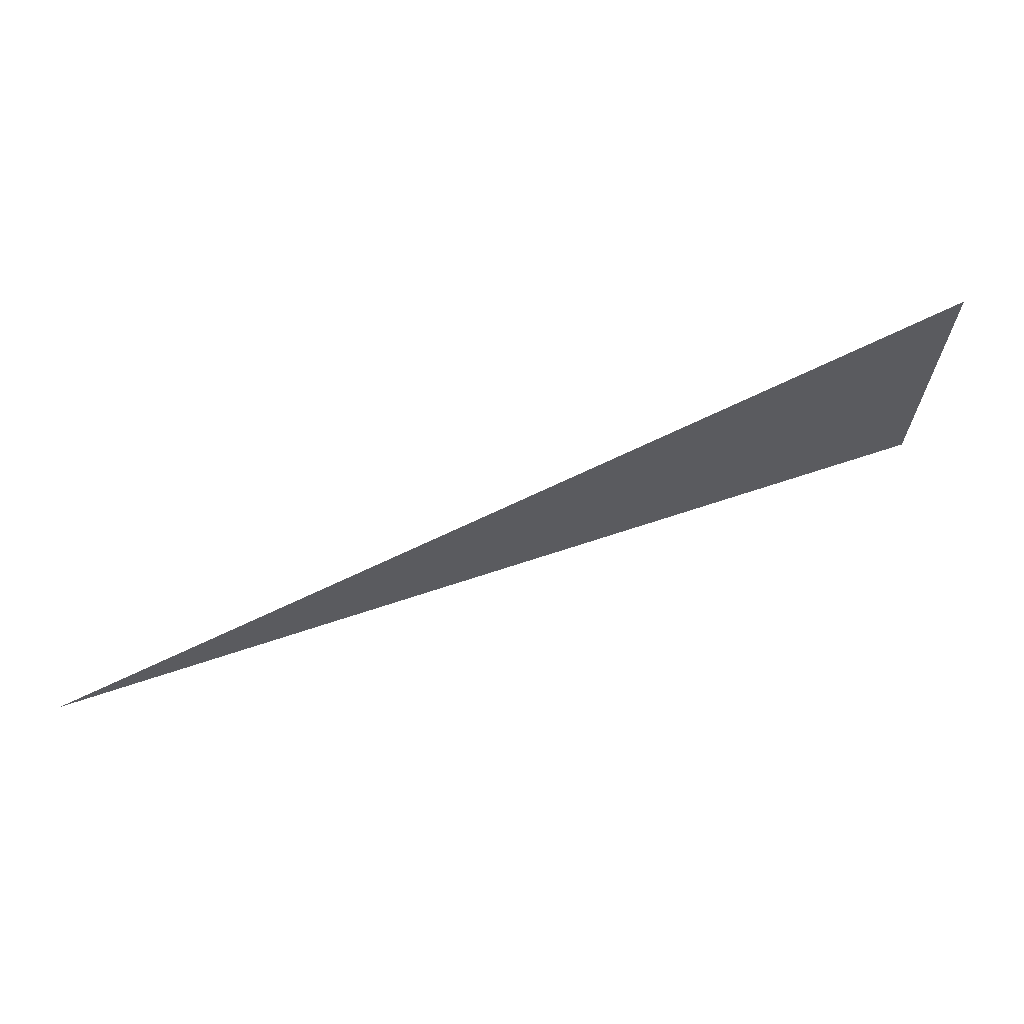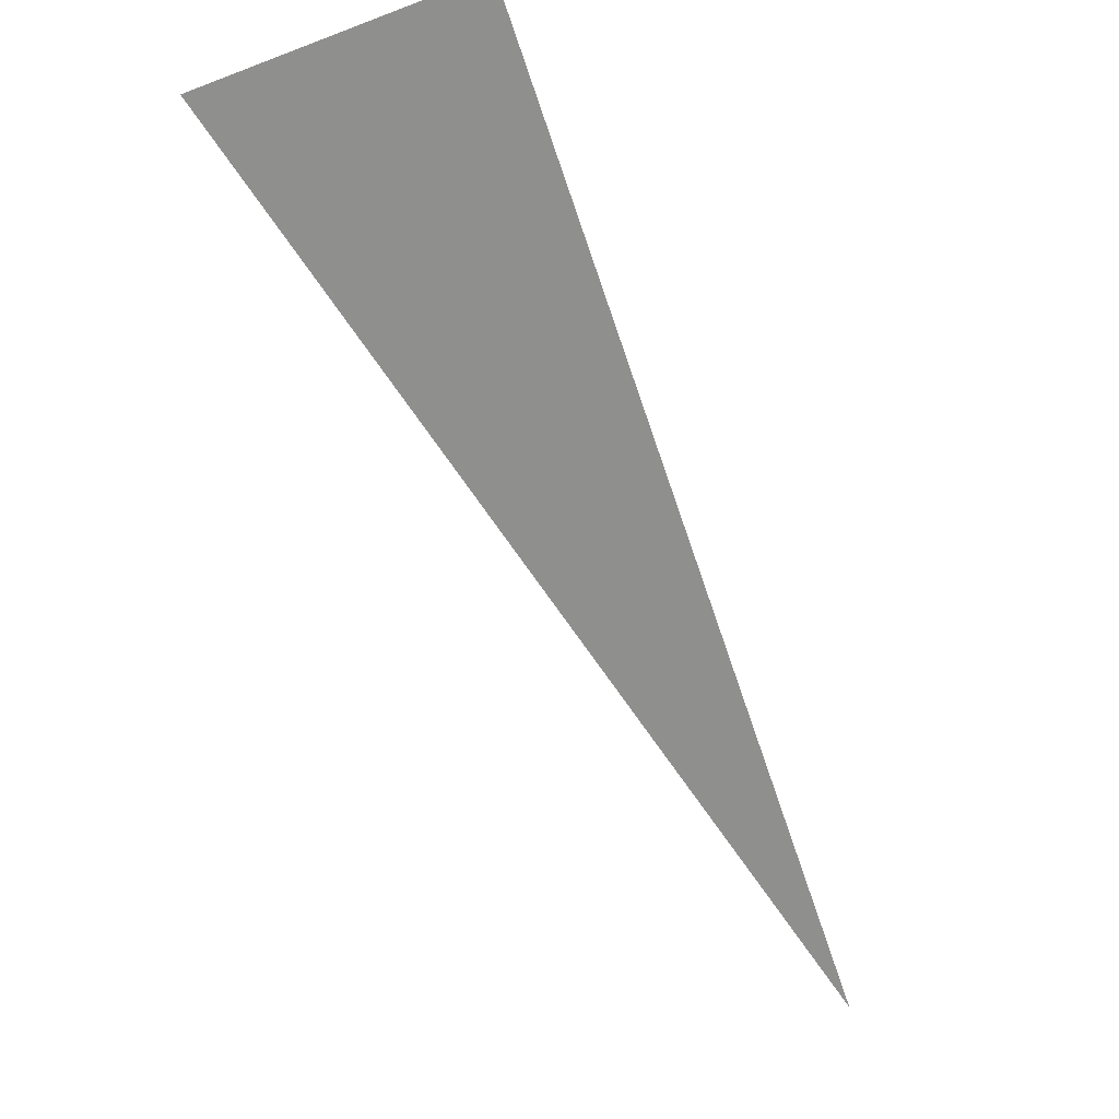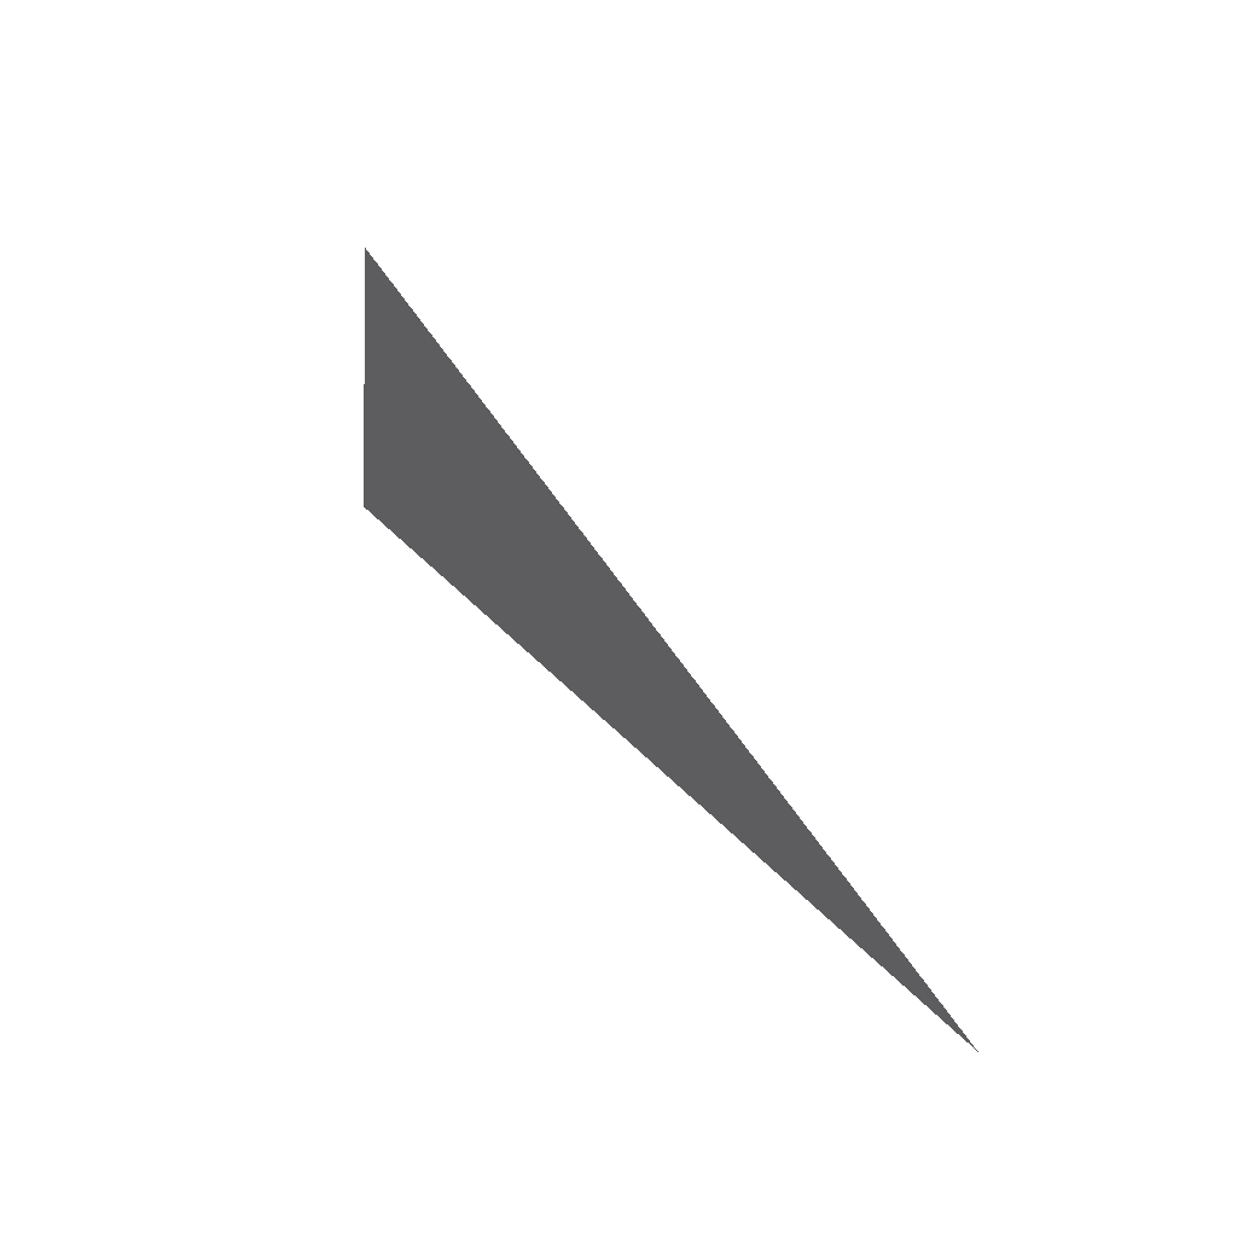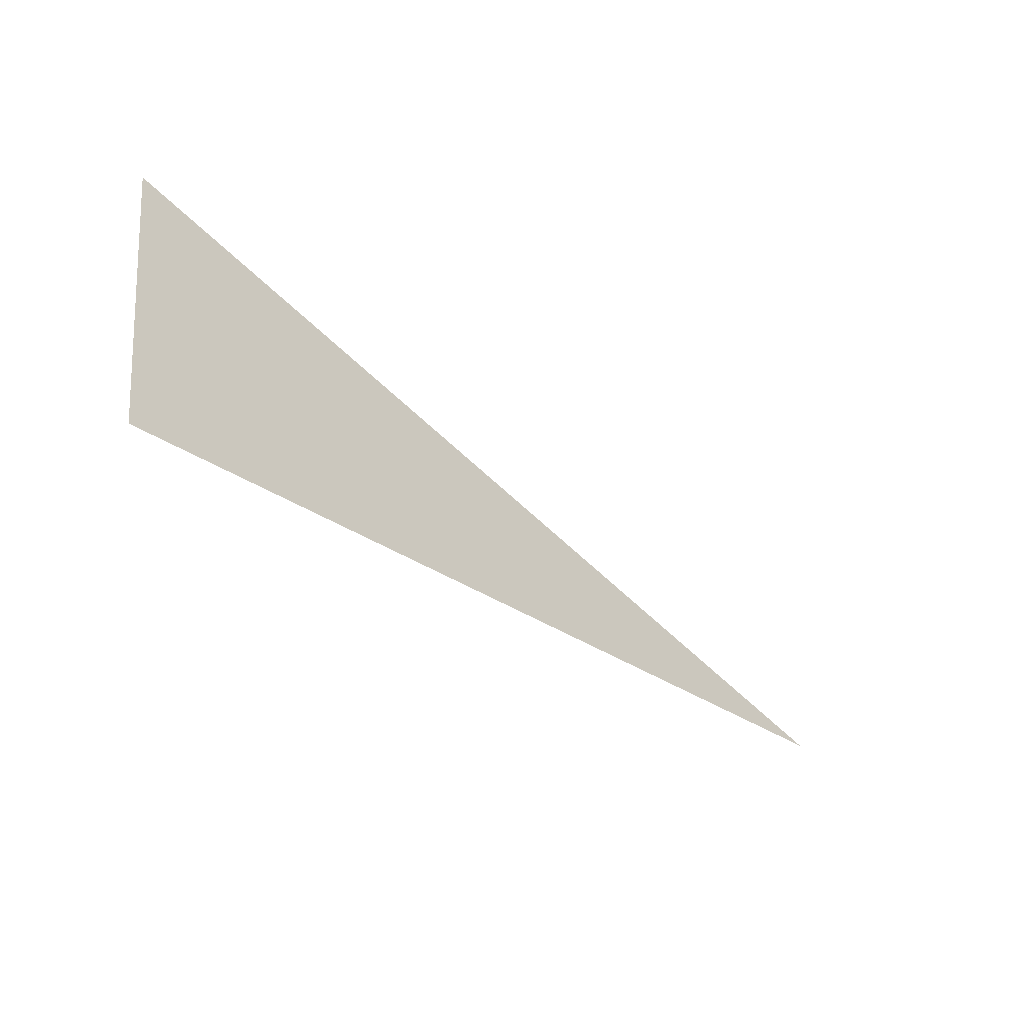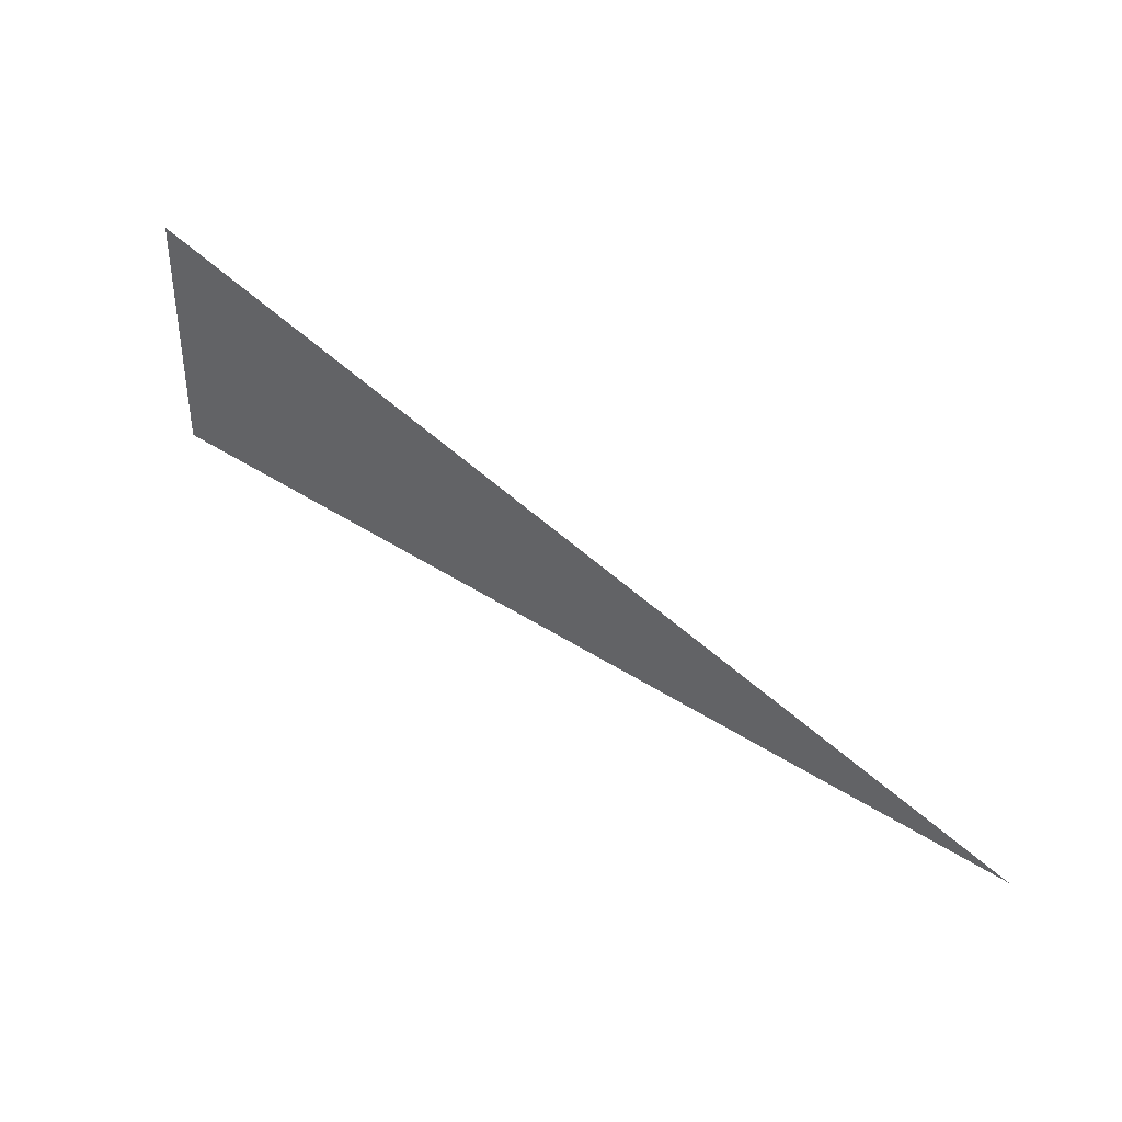
<metadata>
{"format":"obj","ext":"obj","renderer":"f3d","projection":"perspective","resolution":1024,"background":"white","views":[{"elev":57.6,"azim":-166.8,"up":"+Y"},{"elev":-34.0,"azim":-62.9,"up":"+Z"},{"elev":35.1,"azim":92.4,"up":"+Y"},{"elev":-32.6,"azim":-13.0,"up":"+Y"},{"elev":53.2,"azim":70.4,"up":"+Y"}]}
</metadata>
<code>
v -368.6 26.46 185.3
v -367.7 26.52 184.7
v -368.6 26.78 185.3
v -367.8 26.84 184.7
v -368.7 27.49 185.3
v -367.8 27.55 184.7
f 1 2 3

</code>
